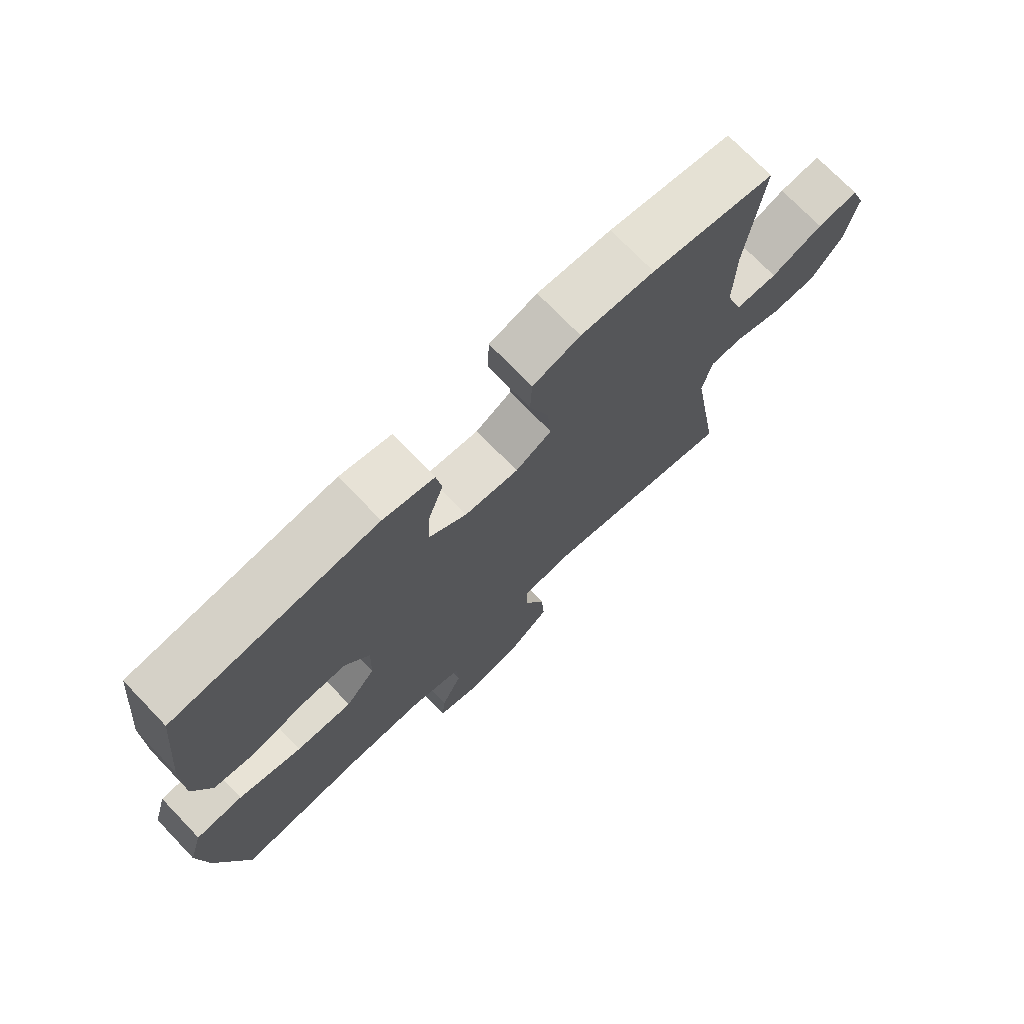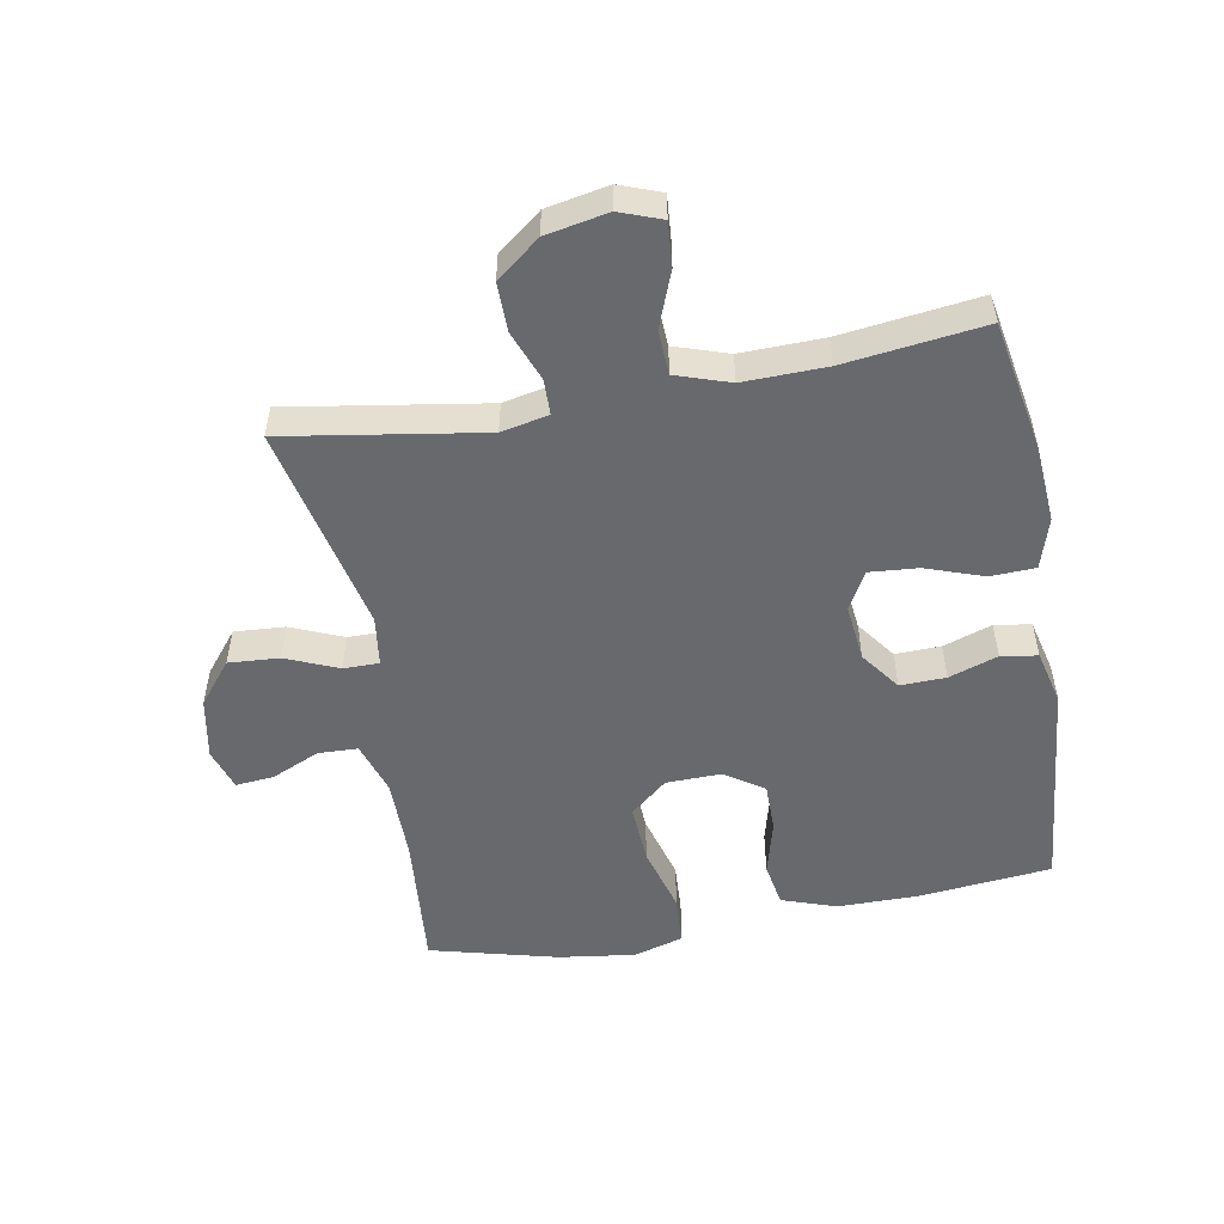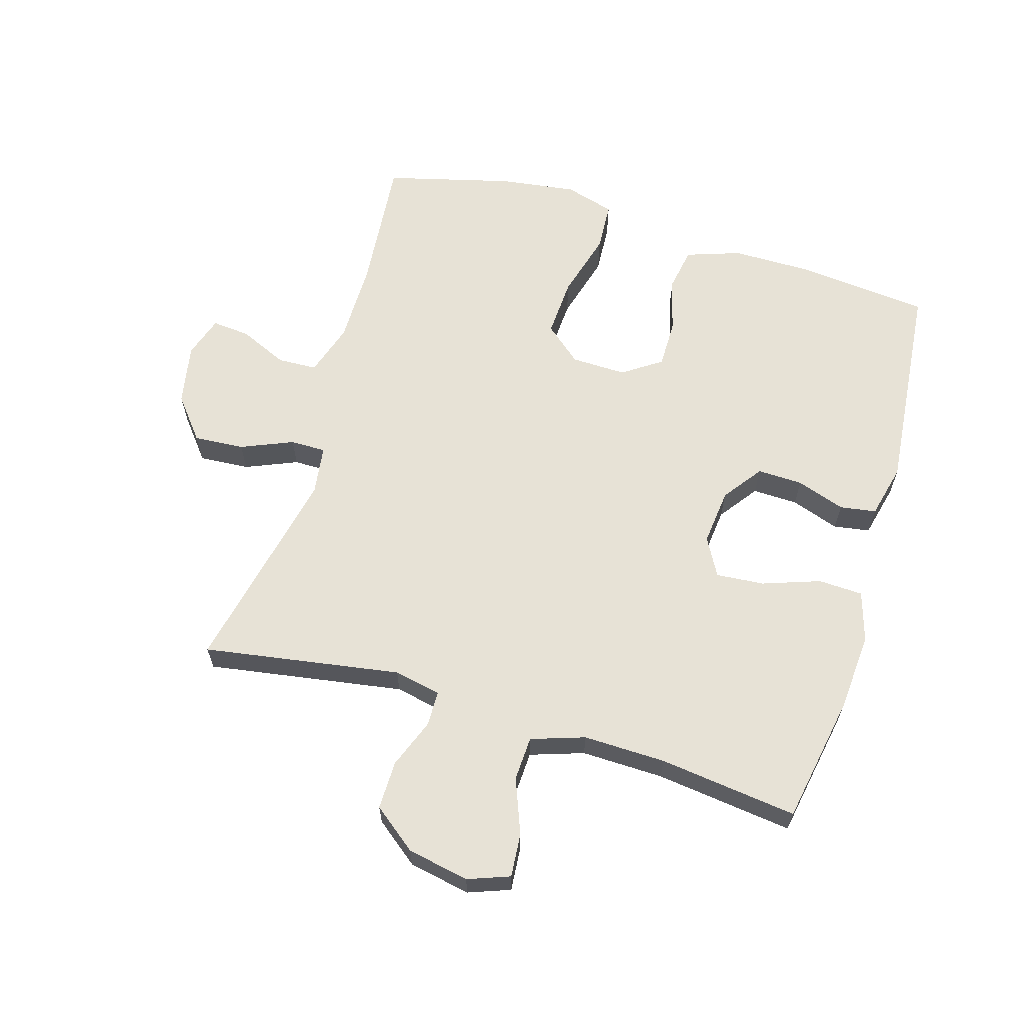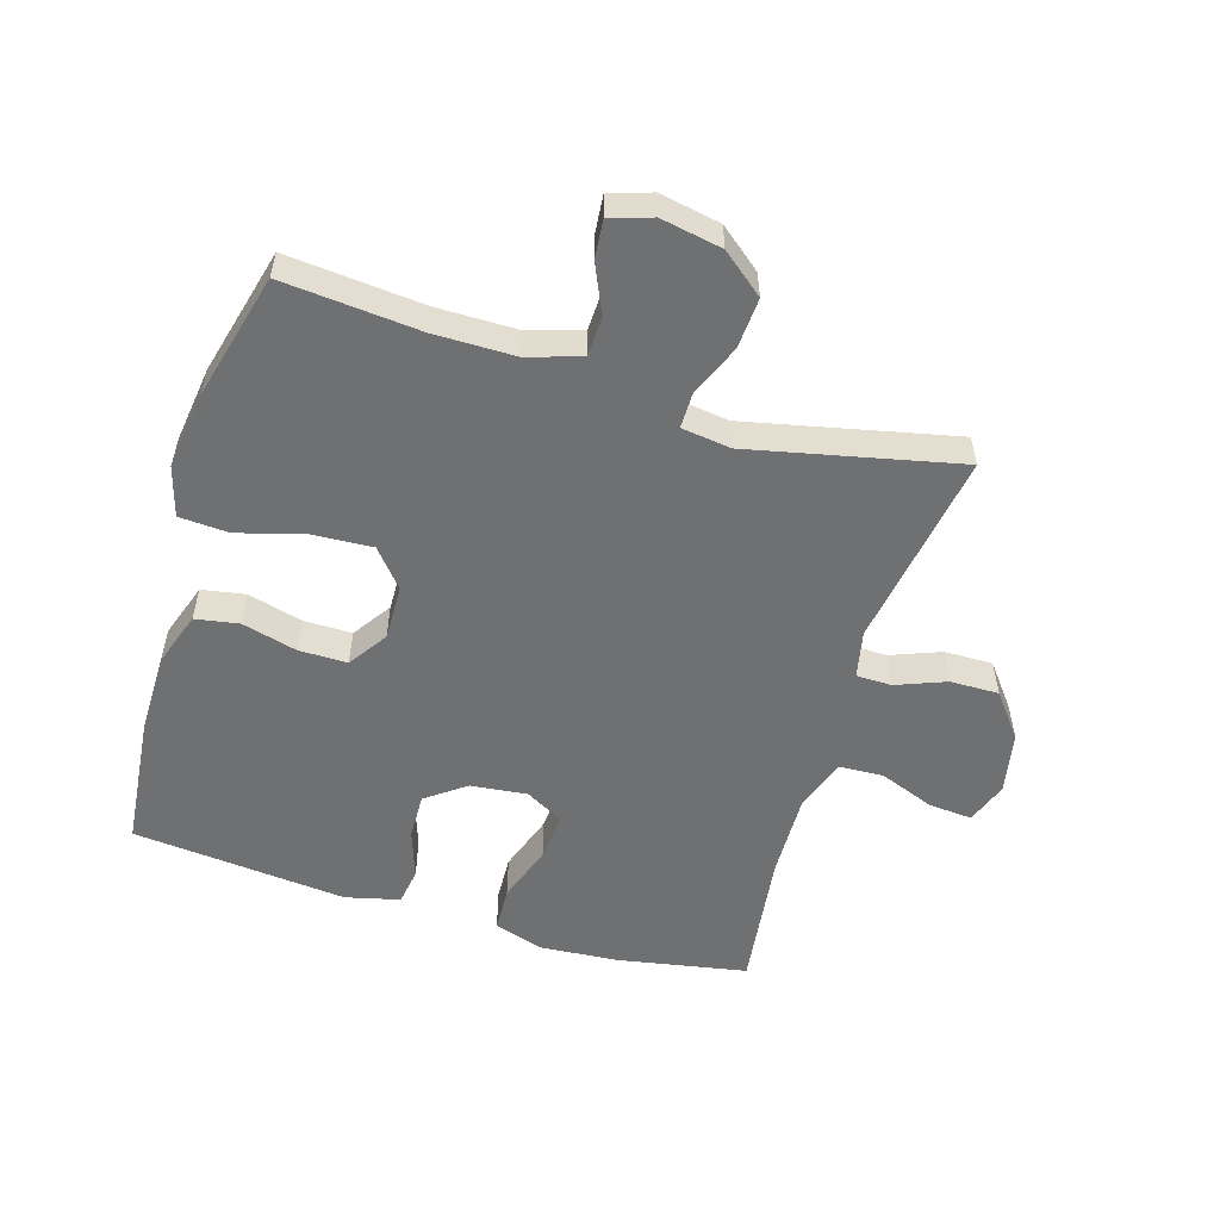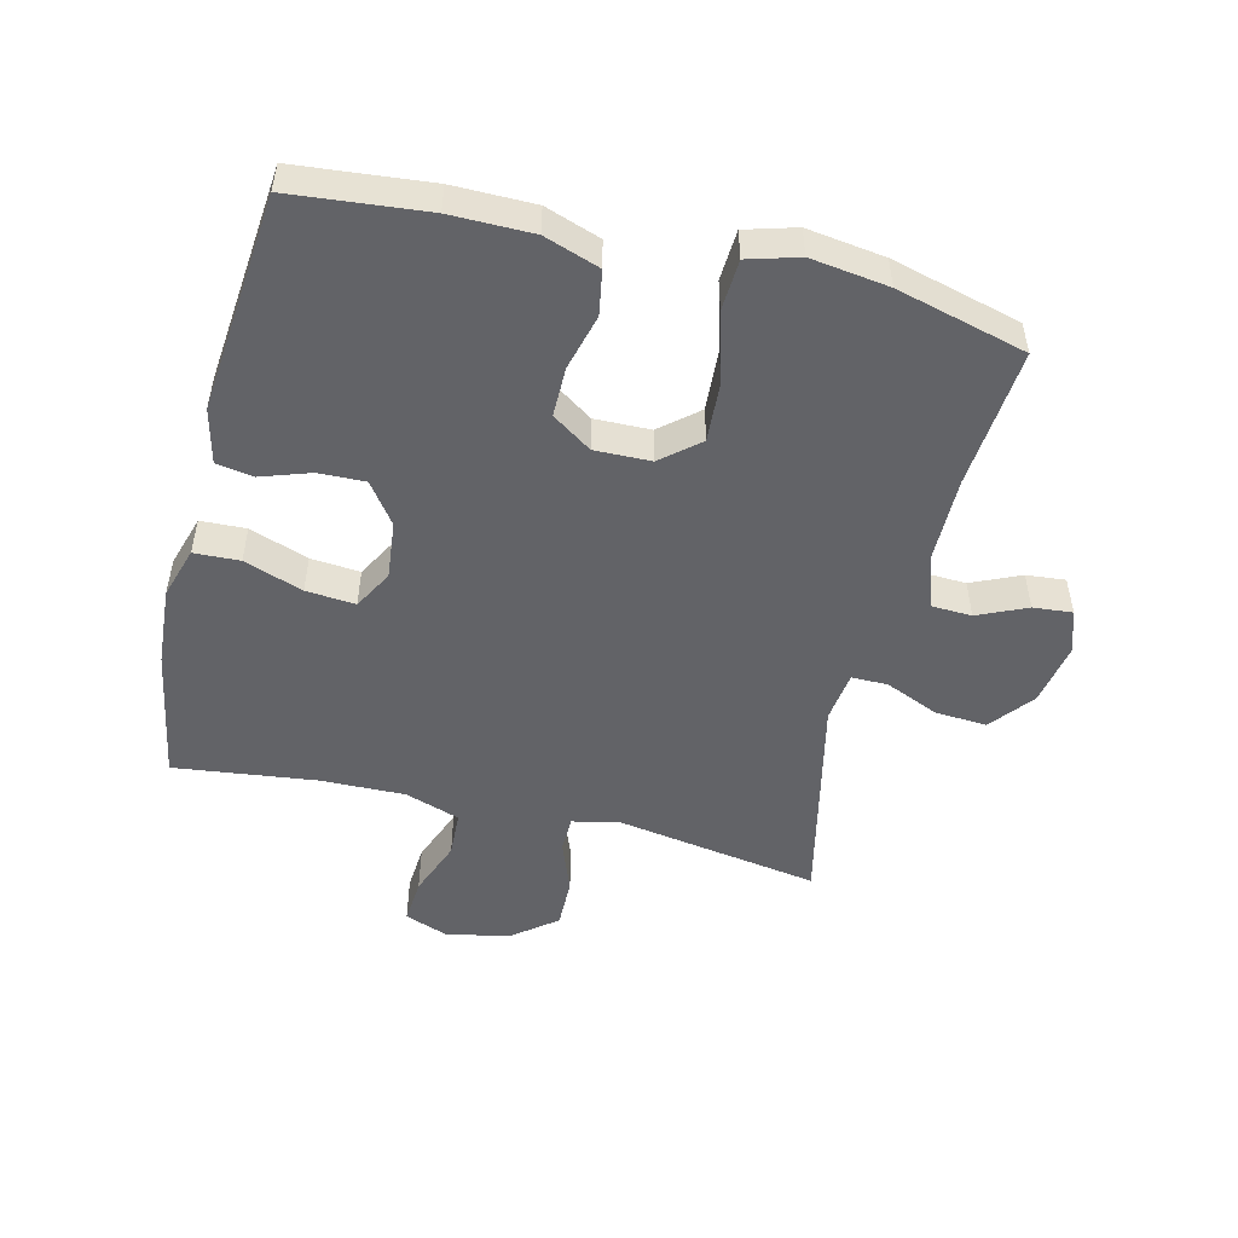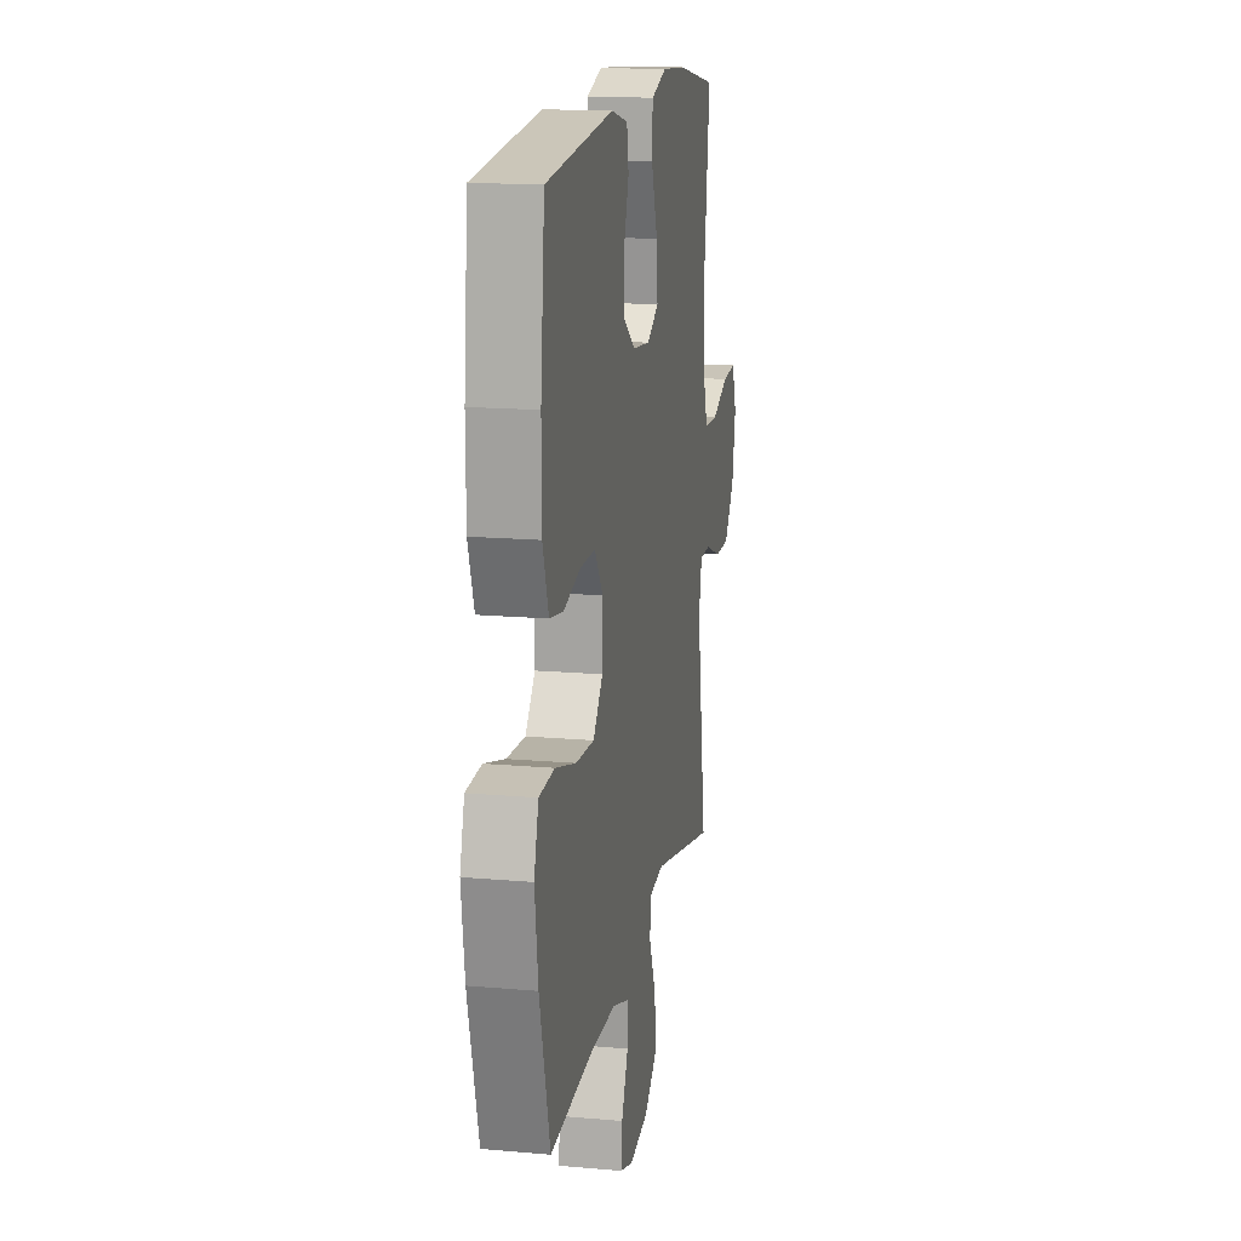
<metadata>
{"format":"obj","ext":"obj","renderer":"f3d","projection":"perspective","resolution":1024,"background":"white","views":[{"elev":73.2,"azim":136.1,"up":"+Z"},{"elev":-52.8,"azim":-79.7,"up":"+Y"},{"elev":63.3,"azim":-73.4,"up":"+Y"},{"elev":-54.9,"azim":163.2,"up":"+Y"},{"elev":-51.0,"azim":76.2,"up":"+Y"},{"elev":15.7,"azim":100.6,"up":"+Z"}]}
</metadata>
<code>
o path6960
v 0.5795 0.0375 -0.2722
v 0.5961 0.0375 -0.15
v 0.5731 0.0375 -0.07013
v 0.4936 0.0375 -0.06549
v 0.3865 0.0375 -0.09541
v 0.2916 0.0375 -0.1007
v 0.2416 0.0375 -0.04132
v 0.2397 0.0375 0.04686
v 0.2818 0.0375 0.1088
v 0.3594 0.0375 0.1085
v 0.4476 0.0375 0.08531
v 0.5173 0.0375 0.0974
v 0.5472 0.0375 0.1846
v 0.5477 0.0375 0.3132
v 0.5266 0.0375 0.5256
v 0.1829 0.0375 0.559
v 0.09637 0.0375 0.538
v 0.08702 0.0375 0.4797
v 0.1135 0.0375 0.4017
v 0.1155 0.0375 0.3287
v 0.05237 0.0375 0.2824
v -0.03824 0.0375 0.2726
v -0.09911 0.0375 0.3065
v -0.09273 0.0375 0.384
v -0.06049 0.0375 0.4763
v -0.06346 0.0375 0.5477
v -0.1438 0.0375 0.5724
v -0.2677 0.0375 0.5634
v -0.4753 0.0375 0.5256
v -0.4478 0.0375 0.3034
v -0.4449 0.0375 0.1708
v -0.4736 0.0375 0.08473
v -0.5448 0.0375 0.08138
v -0.633 0.0375 0.1154
v -0.7033 0.0375 0.1211
v -0.7281 0.0375 0.054
v -0.7089 0.0375 -0.0453
v -0.6545 0.0375 -0.1151
v -0.5763 0.0375 -0.1141
v -0.4965 0.0375 -0.08328
v -0.44 0.0375 -0.08425
v -0.4243 0.0375 -0.1598
v -0.4753 0.0375 -0.4761
v -0.1414 0.0375 -0.403
v -0.06218 0.0375 -0.4137
v -0.06236 0.0375 -0.4706
v -0.09733 0.0375 -0.554
v -0.1028 0.0375 -0.6351
v -0.03576 0.0375 -0.6893
v 0.06251 0.0375 -0.7077
v 0.1294 0.0375 -0.6857
v 0.1237 0.0375 -0.6243
v 0.08941 0.0375 -0.5473
v 0.09193 0.0375 -0.4842
v 0.1764 0.0375 -0.457
v 0.3073 0.0375 -0.4567
v 0.5266 0.0375 -0.4761
v 0.5795 -0.0375 -0.2722
v 0.5961 -0.0375 -0.15
v 0.5731 -0.0375 -0.07013
v 0.4936 -0.0375 -0.06549
v 0.3865 -0.0375 -0.09541
v 0.2916 -0.0375 -0.1007
v 0.2416 -0.0375 -0.04132
v 0.2397 -0.0375 0.04686
v 0.2818 -0.0375 0.1088
v 0.3594 -0.0375 0.1085
v 0.4476 -0.0375 0.08531
v 0.5173 -0.0375 0.0974
v 0.5472 -0.0375 0.1846
v 0.5477 -0.0375 0.3132
v 0.5266 -0.0375 0.5256
v 0.1829 -0.0375 0.559
v 0.09637 -0.0375 0.538
v 0.08702 -0.0375 0.4797
v 0.1135 -0.0375 0.4017
v 0.1155 -0.0375 0.3287
v 0.05237 -0.0375 0.2824
v -0.03824 -0.0375 0.2726
v -0.09911 -0.0375 0.3065
v -0.09273 -0.0375 0.384
v -0.06049 -0.0375 0.4763
v -0.06346 -0.0375 0.5477
v -0.1438 -0.0375 0.5724
v -0.2677 -0.0375 0.5634
v -0.4753 -0.0375 0.5256
v -0.4478 -0.0375 0.3034
v -0.4449 -0.0375 0.1708
v -0.4736 -0.0375 0.08473
v -0.5448 -0.0375 0.08138
v -0.633 -0.0375 0.1154
v -0.7033 -0.0375 0.1211
v -0.7281 -0.0375 0.054
v -0.7089 -0.0375 -0.0453
v -0.6545 -0.0375 -0.1151
v -0.5763 -0.0375 -0.1141
v -0.4965 -0.0375 -0.08328
v -0.44 -0.0375 -0.08425
v -0.4243 -0.0375 -0.1598
v -0.4753 -0.0375 -0.4761
v -0.1414 -0.0375 -0.403
v -0.06218 -0.0375 -0.4137
v -0.06236 -0.0375 -0.4706
v -0.09733 -0.0375 -0.554
v -0.1028 -0.0375 -0.6351
v -0.03576 -0.0375 -0.6893
v 0.06251 -0.0375 -0.7077
v 0.1294 -0.0375 -0.6857
v 0.1237 -0.0375 -0.6243
v 0.08941 -0.0375 -0.5473
v 0.09193 -0.0375 -0.4842
v 0.1764 -0.0375 -0.457
v 0.3073 -0.0375 -0.4567
v 0.5266 -0.0375 -0.4761
v -0.03576 0.0375 -0.6893
v 0.06251 0.0375 -0.7077
v 0.1294 0.0375 -0.6857
v 0.1294 0.0375 -0.6857
v -0.1028 0.0375 -0.6351
v 0.1237 0.0375 -0.6243
v -0.09733 0.0375 -0.554
v 0.08941 0.0375 -0.5473
v -0.06236 0.0375 -0.4706
v 0.09193 0.0375 -0.4842
v 0.09193 0.0375 -0.4842
v 0.1764 0.0375 -0.457
v -0.06218 0.0375 -0.4137
v -0.06218 0.0375 -0.4137
v 0.3073 0.0375 -0.4567
v 0.5266 0.0375 -0.4761
v 0.5266 0.0375 -0.4761
v -0.4753 0.0375 -0.4761
v -0.4753 0.0375 -0.4761
v -0.1414 0.0375 -0.403
v 0.5795 0.0375 -0.2722
v -0.4243 0.0375 -0.1598
v 0.5961 0.0375 -0.15
v -0.44 0.0375 -0.08425
v -0.44 0.0375 -0.08425
v 0.3865 0.0375 -0.09541
v 0.2916 0.0375 -0.1007
v 0.5731 0.0375 -0.07013
v 0.5731 0.0375 -0.07013
v -0.7089 0.0375 -0.0453
v -0.6545 0.0375 -0.1151
v -0.5763 0.0375 -0.1141
v -0.4965 0.0375 -0.08328
v 0.2416 0.0375 -0.04132
v 0.4936 0.0375 -0.06549
v -0.7281 0.0375 0.054
v 0.2397 0.0375 0.04686
v 0.2818 0.0375 0.1088
v -0.7033 0.0375 0.1211
v -0.7033 0.0375 0.1211
v -0.633 0.0375 0.1154
v -0.5448 0.0375 0.08138
v -0.4736 0.0375 0.08473
v -0.4736 0.0375 0.08473
v -0.4449 0.0375 0.1708
v 0.3594 0.0375 0.1085
v 0.4476 0.0375 0.08531
v 0.5173 0.0375 0.0974
v 0.5173 0.0375 0.0974
v 0.5472 0.0375 0.1846
v -0.4478 0.0375 0.3034
v 0.5477 0.0375 0.3132
v -0.03824 0.0375 0.2726
v -0.09911 0.0375 0.3065
v -0.09911 0.0375 0.3065
v 0.05237 0.0375 0.2824
v 0.1155 0.0375 0.3287
v -0.09273 0.0375 0.384
v 0.1135 0.0375 0.4017
v -0.06049 0.0375 0.4763
v 0.08702 0.0375 0.4797
v -0.4753 0.0375 0.5256
v -0.4753 0.0375 0.5256
v -0.06346 0.0375 0.5477
v -0.06346 0.0375 0.5477
v 0.09637 0.0375 0.538
v 0.09637 0.0375 0.538
v 0.5266 0.0375 0.5256
v 0.5266 0.0375 0.5256
v 0.1829 0.0375 0.559
v -0.2677 0.0375 0.5634
v -0.1438 0.0375 0.5724
v -0.03576 -0.0375 -0.6893
v 0.06251 -0.0375 -0.7077
v 0.1294 -0.0375 -0.6857
v 0.1294 -0.0375 -0.6857
v -0.1028 -0.0375 -0.6351
v 0.1237 -0.0375 -0.6243
v -0.09733 -0.0375 -0.554
v 0.08941 -0.0375 -0.5473
v -0.06236 -0.0375 -0.4706
v 0.09193 -0.0375 -0.4842
v 0.09193 -0.0375 -0.4842
v 0.1764 -0.0375 -0.457
v -0.06218 -0.0375 -0.4137
v -0.06218 -0.0375 -0.4137
v 0.3073 -0.0375 -0.4567
v 0.5266 -0.0375 -0.4761
v 0.5266 -0.0375 -0.4761
v -0.4753 -0.0375 -0.4761
v -0.4753 -0.0375 -0.4761
v -0.1414 -0.0375 -0.403
v 0.5795 -0.0375 -0.2722
v -0.4243 -0.0375 -0.1598
v 0.5961 -0.0375 -0.15
v -0.44 -0.0375 -0.08425
v -0.44 -0.0375 -0.08425
v 0.3865 -0.0375 -0.09541
v 0.2916 -0.0375 -0.1007
v 0.5731 -0.0375 -0.07013
v 0.5731 -0.0375 -0.07013
v -0.7089 -0.0375 -0.0453
v -0.6545 -0.0375 -0.1151
v -0.5763 -0.0375 -0.1141
v -0.4965 -0.0375 -0.08328
v 0.2416 -0.0375 -0.04132
v 0.4936 -0.0375 -0.06549
v -0.7281 -0.0375 0.054
v 0.2397 -0.0375 0.04686
v 0.2818 -0.0375 0.1088
v -0.7033 -0.0375 0.1211
v -0.7033 -0.0375 0.1211
v -0.633 -0.0375 0.1154
v -0.5448 -0.0375 0.08138
v -0.4736 -0.0375 0.08473
v -0.4736 -0.0375 0.08473
v -0.4449 -0.0375 0.1708
v 0.3594 -0.0375 0.1085
v 0.4476 -0.0375 0.08531
v 0.5173 -0.0375 0.0974
v 0.5173 -0.0375 0.0974
v 0.5472 -0.0375 0.1846
v -0.4478 -0.0375 0.3034
v 0.5477 -0.0375 0.3132
v -0.03824 -0.0375 0.2726
v -0.09911 -0.0375 0.3065
v -0.09911 -0.0375 0.3065
v 0.05237 -0.0375 0.2824
v 0.1155 -0.0375 0.3287
v -0.09273 -0.0375 0.384
v 0.1135 -0.0375 0.4017
v -0.06049 -0.0375 0.4763
v 0.08702 -0.0375 0.4797
v -0.4753 -0.0375 0.5256
v -0.4753 -0.0375 0.5256
v -0.06346 -0.0375 0.5477
v -0.06346 -0.0375 0.5477
v 0.09637 -0.0375 0.538
v 0.09637 -0.0375 0.538
v 0.5266 -0.0375 0.5256
v 0.5266 -0.0375 0.5256
v 0.1829 -0.0375 0.559
v -0.2677 -0.0375 0.5634
v -0.1438 -0.0375 0.5724
f 207 201 202
f 245 238 256
f 222 227 225
f 219 228 218
f 191 187 193
f 214 221 209
f 256 238 254
f 232 243 224
f 221 212 207
f 193 194 195
f 187 194 193
f 245 256 247
f 209 221 207
f 228 219 229
f 232 233 236
f 222 216 227
f 258 246 250
f 210 229 219
f 210 231 229
f 258 244 246
f 195 196 199
f 220 239 208
f 217 218 216
f 239 240 231
f 238 243 232
f 206 220 208
f 198 213 199
f 206 208 204
f 188 194 187
f 210 239 231
f 237 257 248
f 228 216 218
f 201 213 198
f 223 224 242
f 238 232 236
f 189 192 188
f 239 223 242
f 247 256 252
f 220 199 213
f 236 233 234
f 199 220 206
f 257 244 258
f 198 199 196
f 207 212 201
f 194 188 192
f 231 240 237
f 242 224 243
f 194 196 195
f 240 244 237
f 239 220 223
f 227 216 228
f 243 238 245
f 208 239 210
f 212 213 201
f 237 244 257
f 49 50 107 106
f 50 118 190 107
f 48 49 106 105
f 51 52 109 108
f 47 48 105 104
f 52 53 110 109
f 46 47 104 103
f 53 125 197 110
f 54 55 112 111
f 128 46 103 200
f 56 131 203 113
f 55 56 113 112
f 133 44 101 205
f 44 45 102 101
f 57 1 58 114
f 42 43 100 99
f 1 2 59 58
f 139 42 99 211
f 5 6 63 62
f 2 143 215 59
f 37 38 95 94
f 38 39 96 95
f 39 40 97 96
f 6 7 64 63
f 4 5 62 61
f 3 4 61 60
f 40 41 98 97
f 36 37 94 93
f 7 8 65 64
f 8 9 66 65
f 154 36 93 226
f 34 35 92 91
f 33 34 91 90
f 158 33 90 230
f 31 32 89 88
f 10 11 68 67
f 11 163 235 68
f 12 13 70 69
f 9 10 67 66
f 30 31 88 87
f 13 14 71 70
f 22 169 241 79
f 21 22 79 78
f 20 21 78 77
f 23 24 81 80
f 19 20 77 76
f 24 25 82 81
f 18 19 76 75
f 177 30 87 249
f 25 179 251 82
f 181 18 75 253
f 14 183 255 71
f 16 17 74 73
f 15 16 73 72
f 28 29 86 85
f 27 28 85 84
f 26 27 84 83
f 135 130 129
f 173 184 166
f 150 153 155
f 147 146 156
f 119 121 115
f 142 137 149
f 184 182 166
f 160 152 171
f 149 135 140
f 121 123 122
f 115 121 122
f 173 175 184
f 137 135 149
f 156 157 147
f 160 164 161
f 150 155 144
f 186 178 174
f 138 147 157
f 138 157 159
f 186 174 172
f 123 127 124
f 148 136 167
f 145 144 146
f 167 159 168
f 166 160 171
f 134 136 148
f 126 127 141
f 134 132 136
f 116 115 122
f 138 159 167
f 165 176 185
f 156 146 144
f 129 126 141
f 151 170 152
f 166 164 160
f 117 116 120
f 167 170 151
f 175 180 184
f 148 141 127
f 164 162 161
f 127 134 148
f 185 186 172
f 126 124 127
f 135 129 140
f 122 120 116
f 159 165 168
f 170 171 152
f 122 123 124
f 168 165 172
f 167 151 148
f 155 156 144
f 171 173 166
f 136 138 167
f 140 129 141
f 165 185 172

</code>
